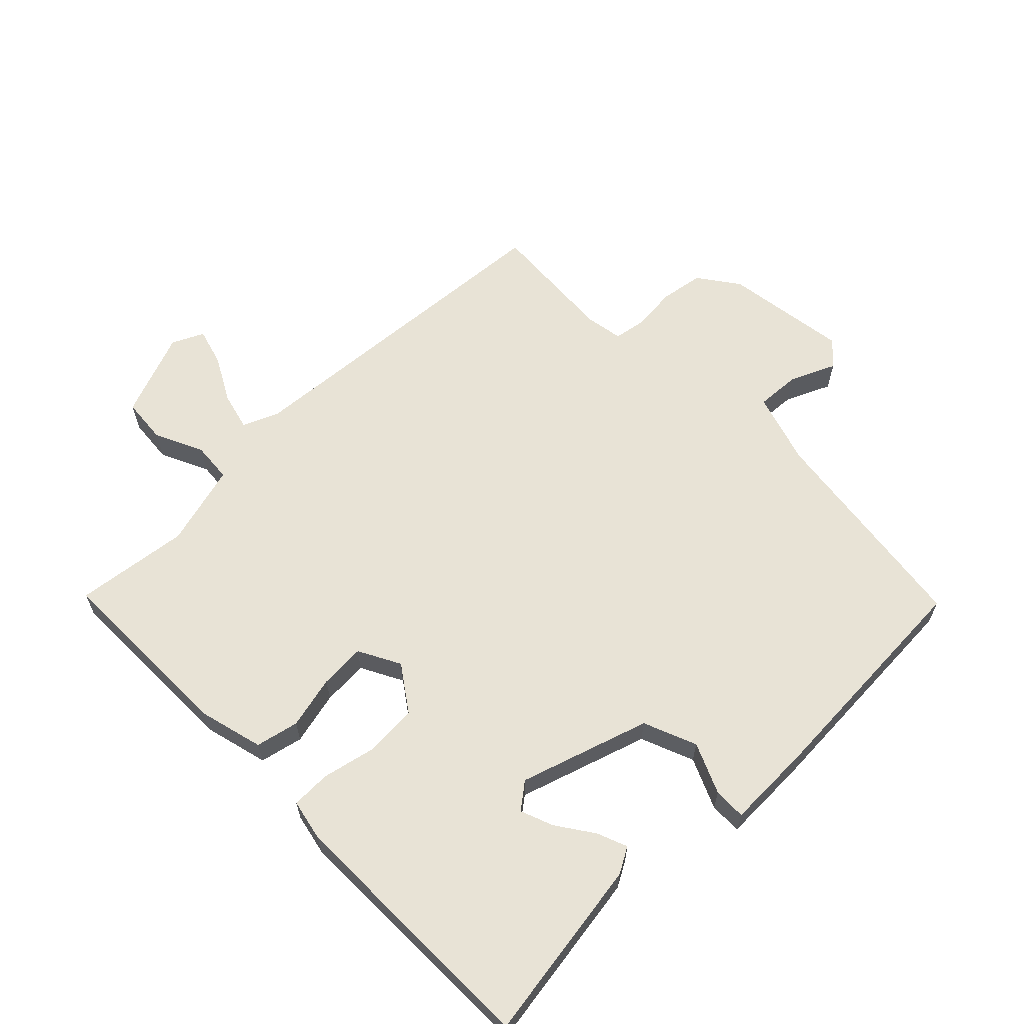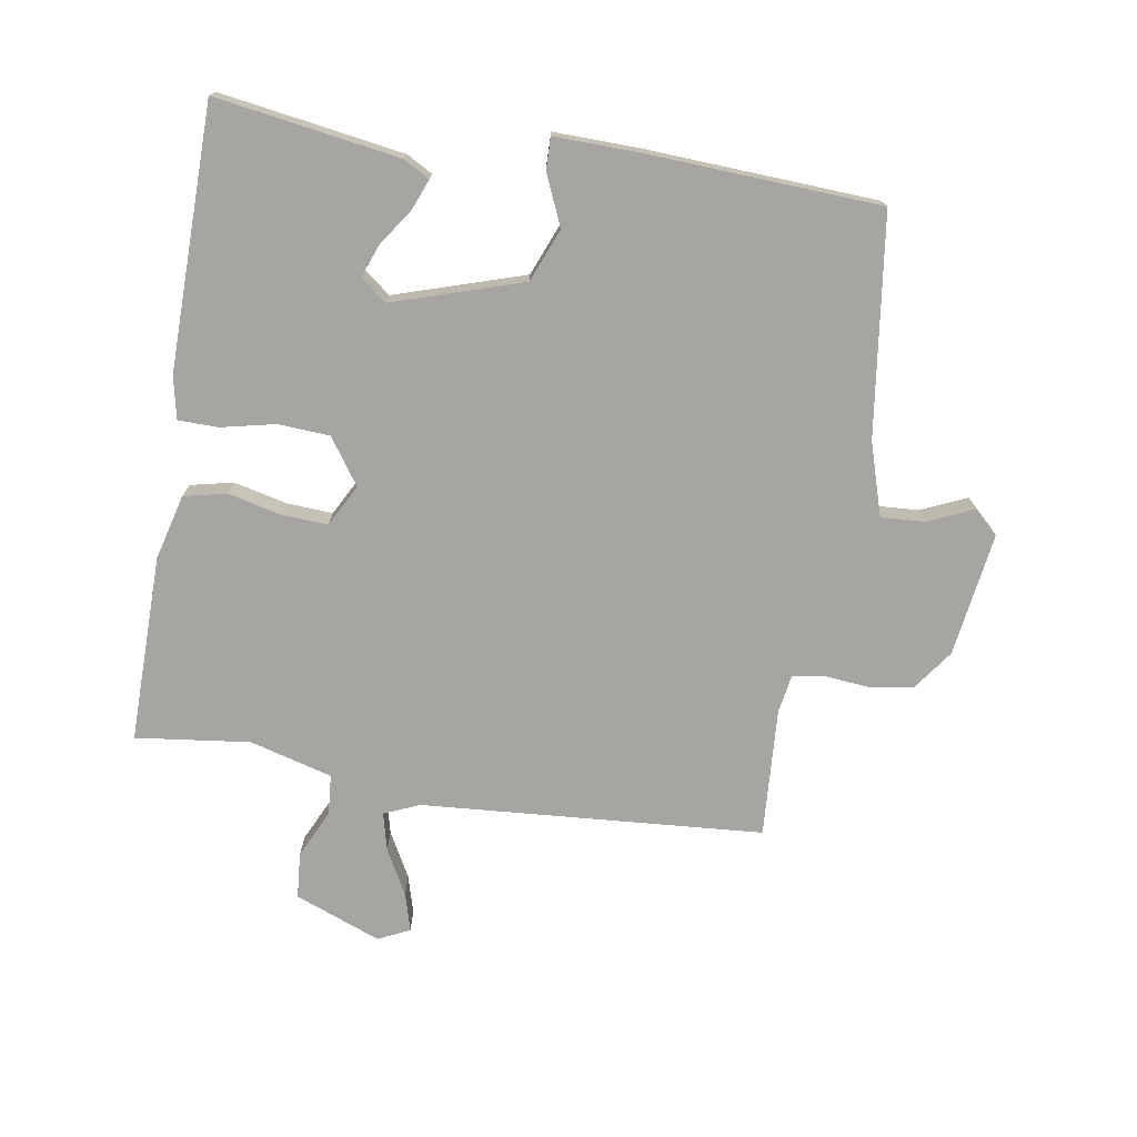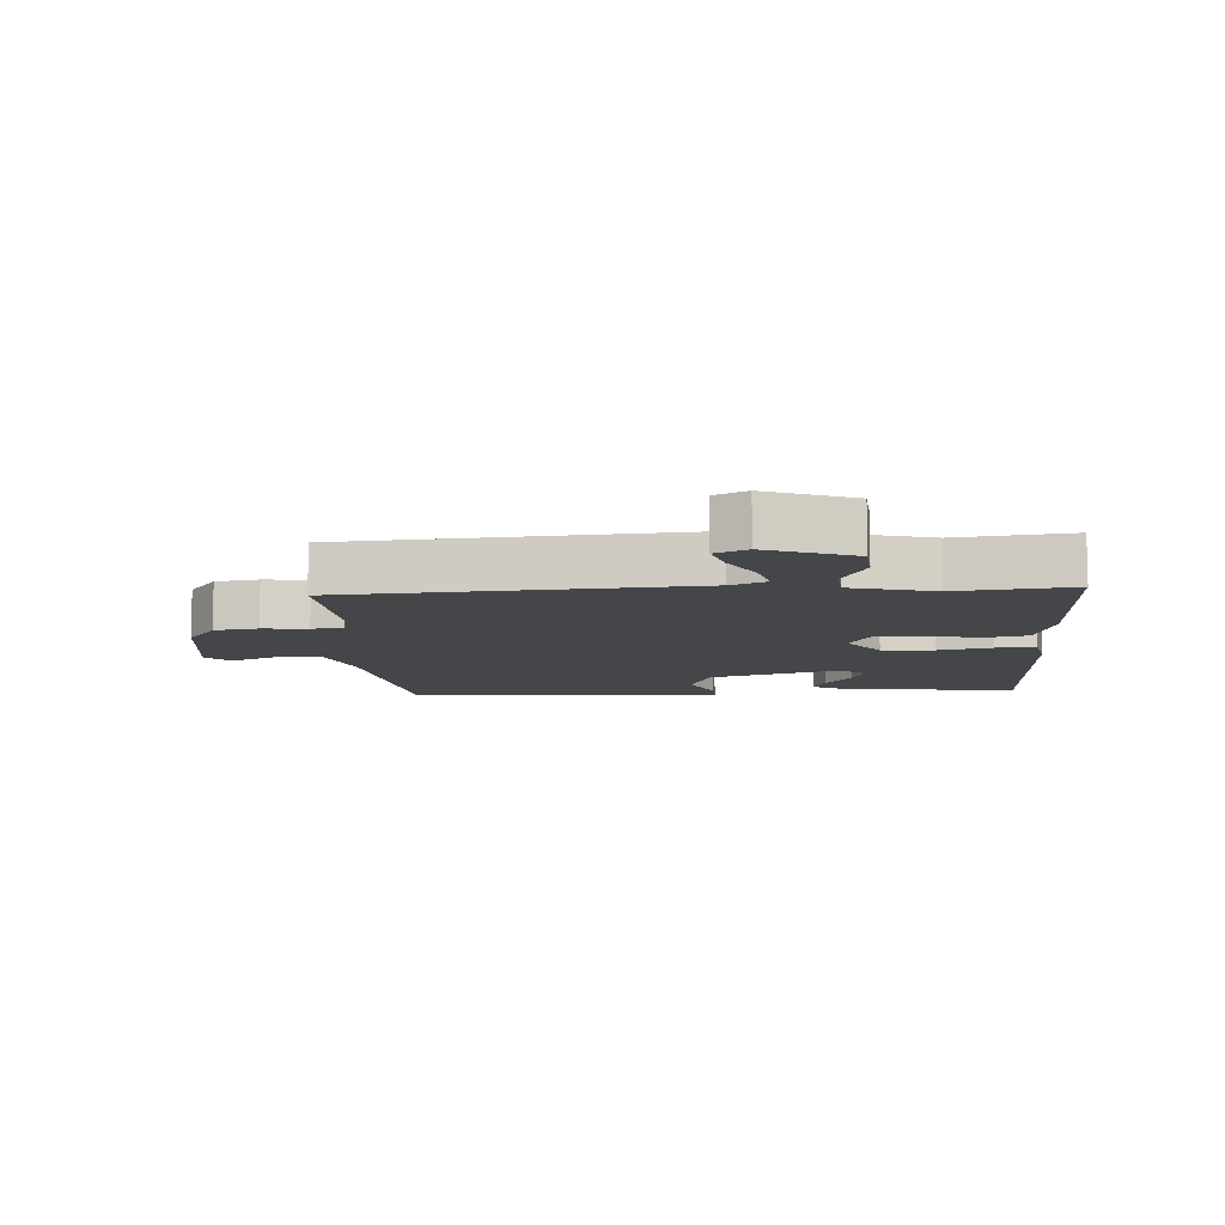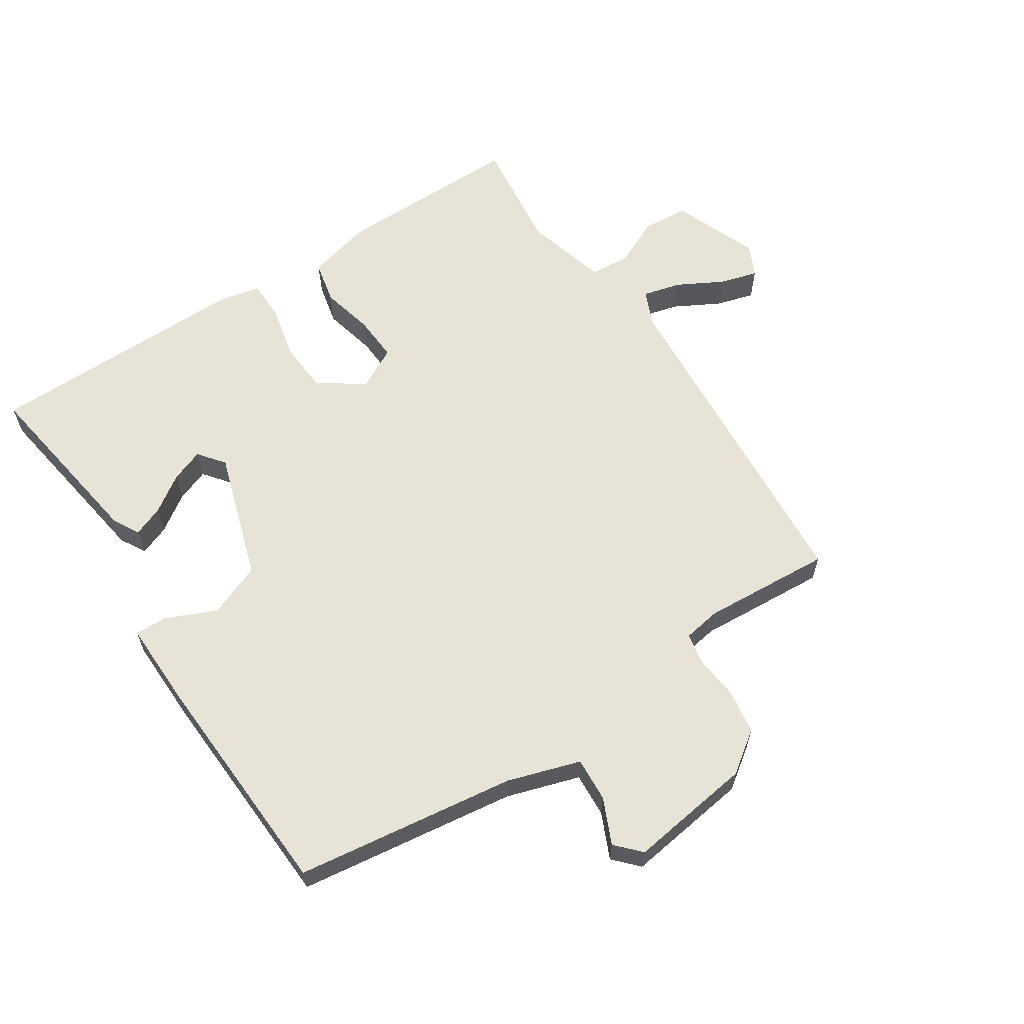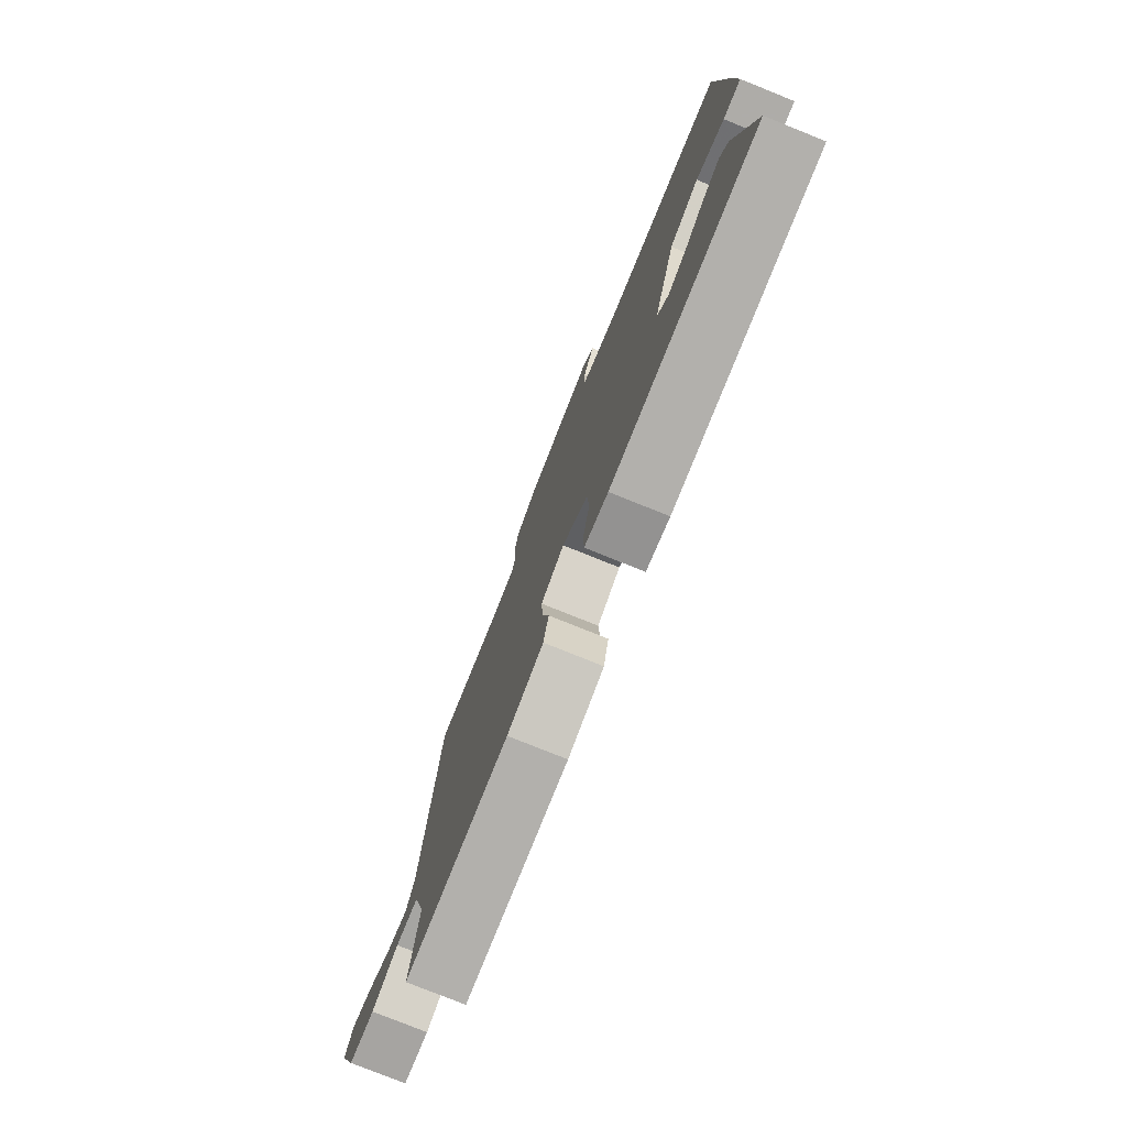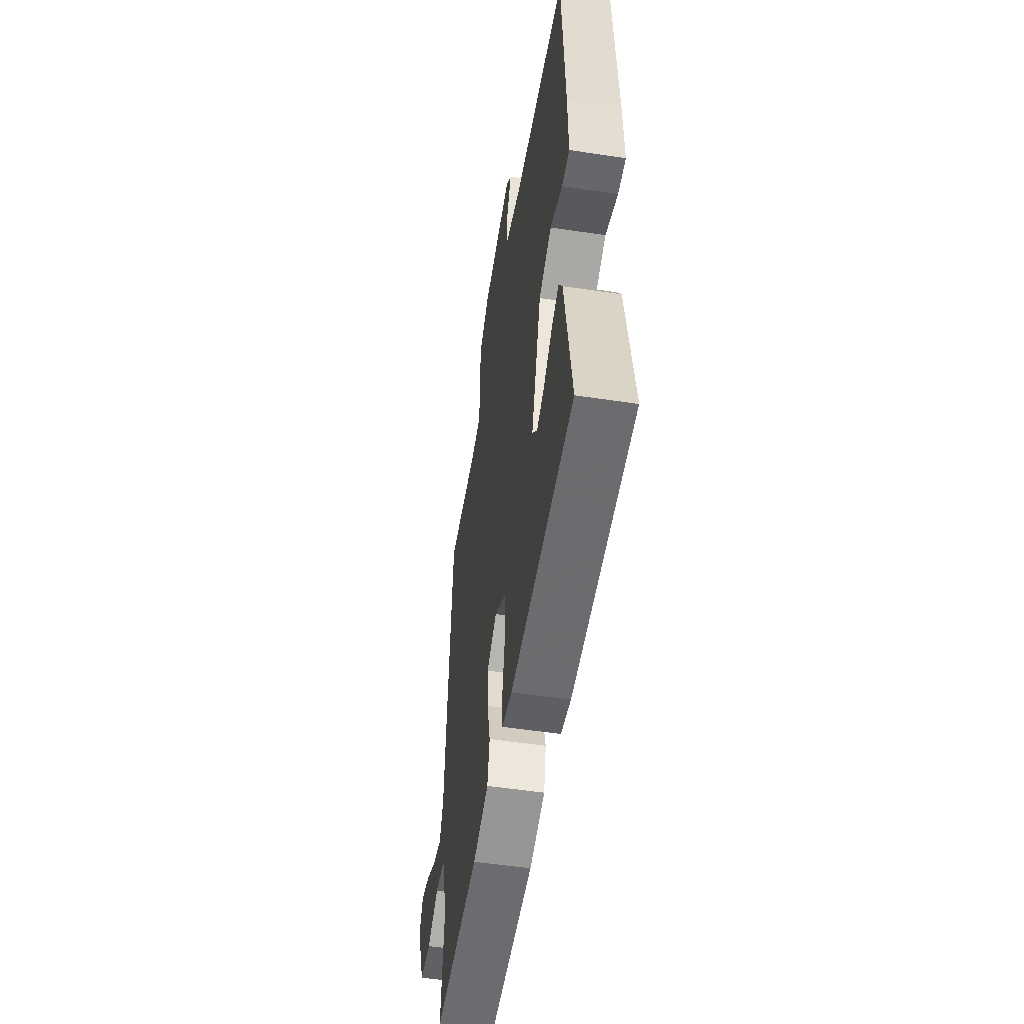
<metadata>
{"format":"obj","ext":"obj","renderer":"f3d","projection":"perspective","resolution":1024,"background":"white","views":[{"elev":62.5,"azim":-134.4,"up":"+Y"},{"elev":-73.9,"azim":-99.2,"up":"+Y"},{"elev":-9.4,"azim":93.7,"up":"+Y"},{"elev":61.7,"azim":-33.1,"up":"+Y"},{"elev":-78.1,"azim":-111.9,"up":"+Z"},{"elev":-53.1,"azim":-99.2,"up":"+Z"}]}
</metadata>
<code>
v 0.5 0.07 0.5
v 0.54 0.07 -0.042
v 0.564 0.07 -0.098
v 0.624 0.07 -0.083
v 0.696 0.07 -0.044
v 0.756 0.07 -0.027
v 0.78 0.07 -0.077
v 0.727 0.07 -0.213
v 0.654 0.07 -0.219
v 0.578 0.07 -0.183
v 0.514 0.07 -0.188
v 0.478 0.07 -0.319
v 0.5 0.07 -0.5
v 0.203 0.07 -0.497
v 0.1 0.07 -0.47
v 0.085 0.07 -0.402
v 0.105 0.07 -0.318
v 0.109 0.07 -0.245
v 0.043 0.07 -0.21
v -0.029 0.07 -0.26
v -0.034 0.07 -0.342
v -0.015 0.07 -0.428
v -0.016 0.07 -0.491
v -0.083 0.07 -0.505
v -0.5 0.07 -0.5
v -0.455 0.07 -0.209
v -0.432 0.07 -0.168
v -0.384 0.07 -0.187
v -0.326 0.07 -0.227
v -0.274 0.07 -0.247
v -0.242 0.07 -0.206
v -0.307 0.07 -0.001
v -0.391 0.07 0.033
v -0.471 0.07 -0.002
v -0.522 0.07 -0.003
v -0.519 0.07 0.133
v -0.5 0.07 0.5
v -0.152 0.07 0.546
v -0.037 0.07 0.582
v -0.041 0.07 0.652
v -0.073 0.07 0.724
v -0.037 0.07 0.762
v 0.159 0.07 0.734
v 0.223 0.07 0.688
v 0.234 0.07 0.619
v 0.227 0.07 0.548
v 0.236 0.07 0.497
v 0.296 0.07 0.487
v 0.5 0 0.5
v 0.54 0 -0.042
v 0.564 0 -0.098
v 0.624 0 -0.083
v 0.696 0 -0.044
v 0.756 0 -0.027
v 0.78 0 -0.077
v 0.727 0 -0.213
v 0.654 0 -0.219
v 0.578 0 -0.183
v 0.514 0 -0.188
v 0.478 0 -0.319
v 0.5 0 -0.5
v 0.203 0 -0.497
v 0.1 0 -0.47
v 0.085 0 -0.402
v 0.105 0 -0.318
v 0.109 0 -0.245
v 0.043 0 -0.21
v -0.029 0 -0.26
v -0.034 0 -0.342
v -0.015 0 -0.428
v -0.016 0 -0.491
v -0.083 0 -0.505
v -0.5 0 -0.5
v -0.455 0 -0.209
v -0.432 0 -0.168
v -0.384 0 -0.187
v -0.326 0 -0.227
v -0.274 0 -0.247
v -0.242 0 -0.206
v -0.307 0 -0.001
v -0.391 0 0.033
v -0.471 0 -0.002
v -0.522 0 -0.003
v -0.519 0 0.133
v -0.5 0 0.5
v -0.152 0 0.546
v -0.037 0 0.582
v -0.041 0 0.652
v -0.073 0 0.724
v -0.037 0 0.762
v 0.159 0 0.734
v 0.223 0 0.688
v 0.234 0 0.619
v 0.227 0 0.548
v 0.236 0 0.497
v 0.296 0 0.487
f 44 45 46
f 43 44 46
f 42 43 46
f 41 42 46
f 40 41 46
f 39 40 46 47
f 38 39 47
f 38 47 48
f 37 38 48
f 36 37 48
f 35 36 48
f 34 35 48
f 33 34 48
f 27 28 29
f 26 27 29
f 25 26 29
f 24 25 29
f 23 24 29
f 23 29 30
f 22 23 30
f 21 22 30
f 20 21 30 31
f 15 16 17
f 14 15 17
f 13 14 17
f 12 13 17
f 11 12 17 18
f 8 9 10
f 7 8 10
f 6 7 10
f 5 6 10
f 4 5 10
f 3 4 10 11
f 11 18 19
f 3 11 19
f 2 3 19
f 48 1 2
f 33 48 2
f 32 33 2
f 19 20 31 32
f 2 19 32
f 94 93 92
f 94 92 91
f 94 91 90
f 94 90 89
f 94 89 88
f 95 94 88 87
f 95 87 86
f 96 95 86
f 96 86 85
f 96 85 84
f 96 84 83
f 96 83 82
f 96 82 81
f 77 76 75
f 77 75 74
f 77 74 73
f 77 73 72
f 77 72 71
f 78 77 71
f 78 71 70
f 78 70 69
f 79 78 69 68
f 65 64 63
f 65 63 62
f 65 62 61
f 65 61 60
f 66 65 60 59
f 58 57 56
f 58 56 55
f 58 55 54
f 58 54 53
f 58 53 52
f 59 58 52 51
f 67 66 59
f 67 59 51
f 67 51 50
f 50 49 96
f 50 96 81
f 50 81 80
f 80 79 68 67
f 80 67 50
f 1 49 50 2
f 2 50 51 3
f 3 51 52 4
f 4 52 53 5
f 5 53 54 6
f 6 54 55 7
f 7 55 56 8
f 8 56 57 9
f 9 57 58 10
f 10 58 59 11
f 11 59 60 12
f 12 60 61 13
f 13 61 62 14
f 14 62 63 15
f 15 63 64 16
f 16 64 65 17
f 17 65 66 18
f 18 66 67 19
f 19 67 68 20
f 20 68 69 21
f 21 69 70 22
f 22 70 71 23
f 23 71 72 24
f 24 72 73 25
f 25 73 74 26
f 26 74 75 27
f 27 75 76 28
f 28 76 77 29
f 29 77 78 30
f 30 78 79 31
f 31 79 80 32
f 32 80 81 33
f 33 81 82 34
f 34 82 83 35
f 35 83 84 36
f 36 84 85 37
f 37 85 86 38
f 38 86 87 39
f 39 87 88 40
f 40 88 89 41
f 41 89 90 42
f 42 90 91 43
f 43 91 92 44
f 44 92 93 45
f 45 93 94 46
f 46 94 95 47
f 47 95 96 48
f 48 96 49 1

</code>
